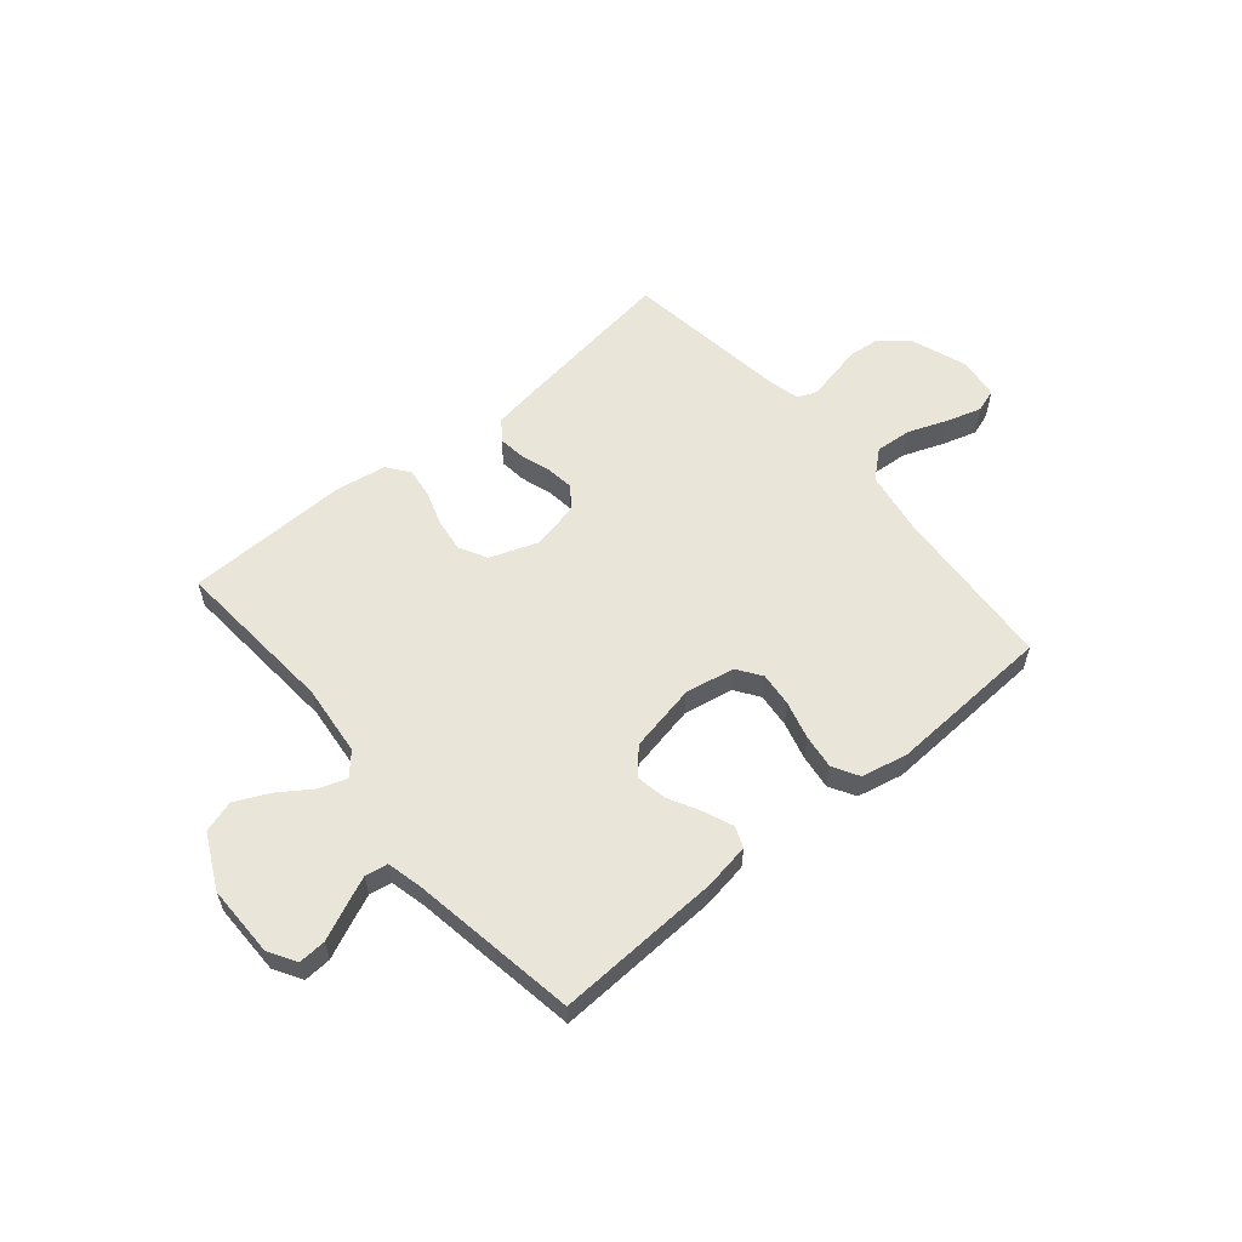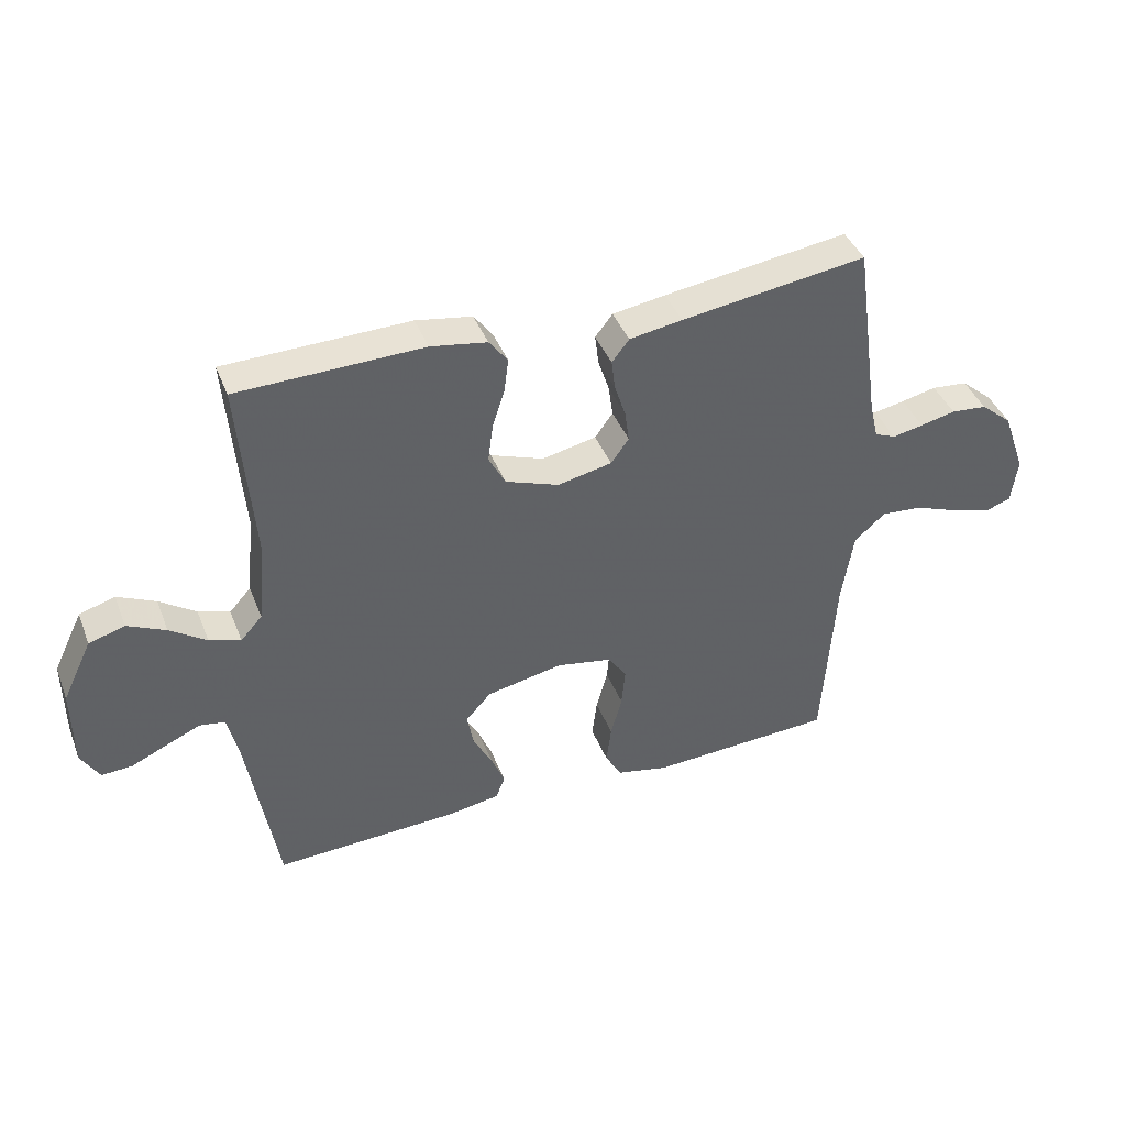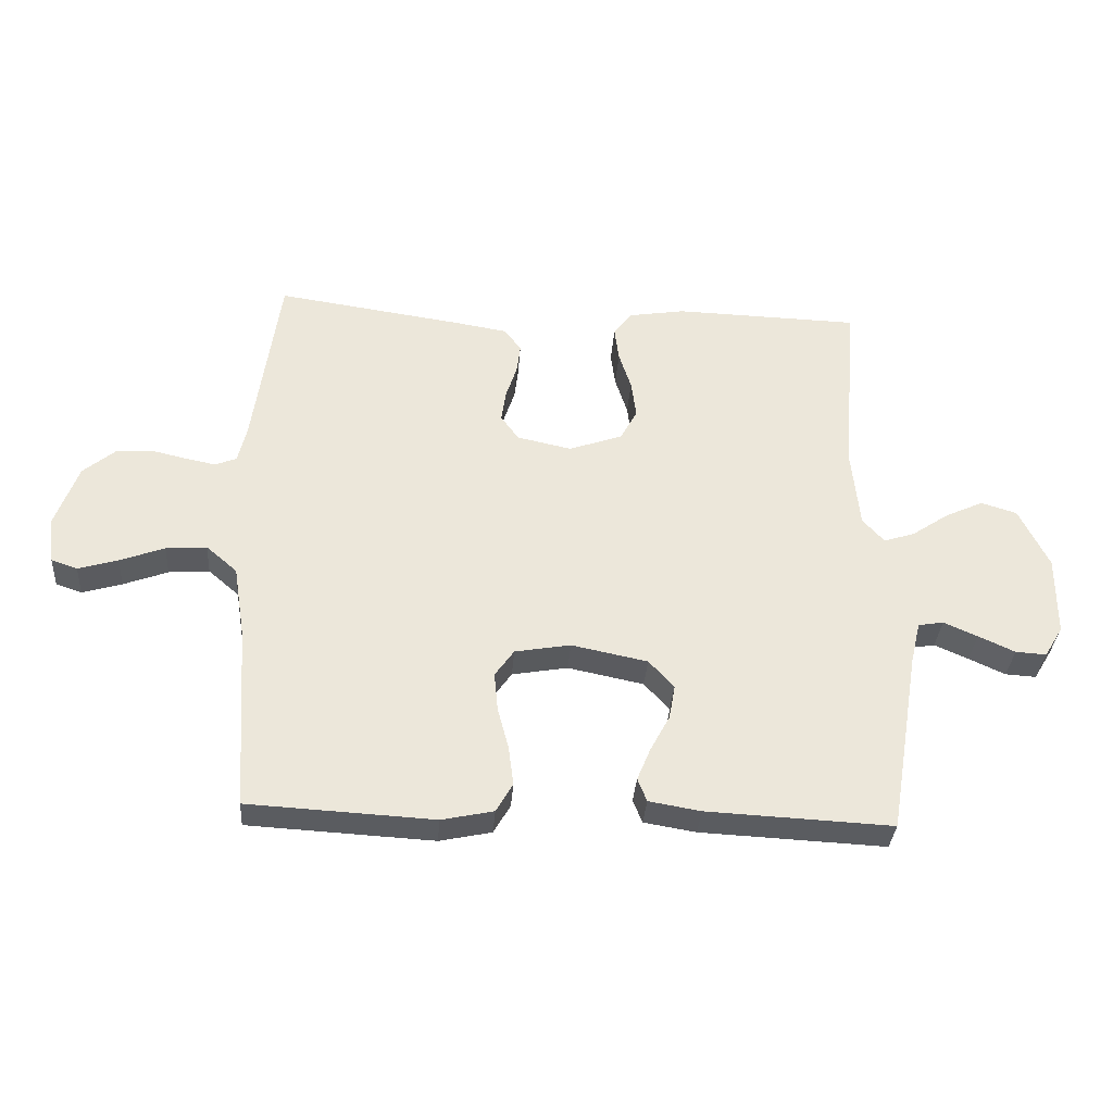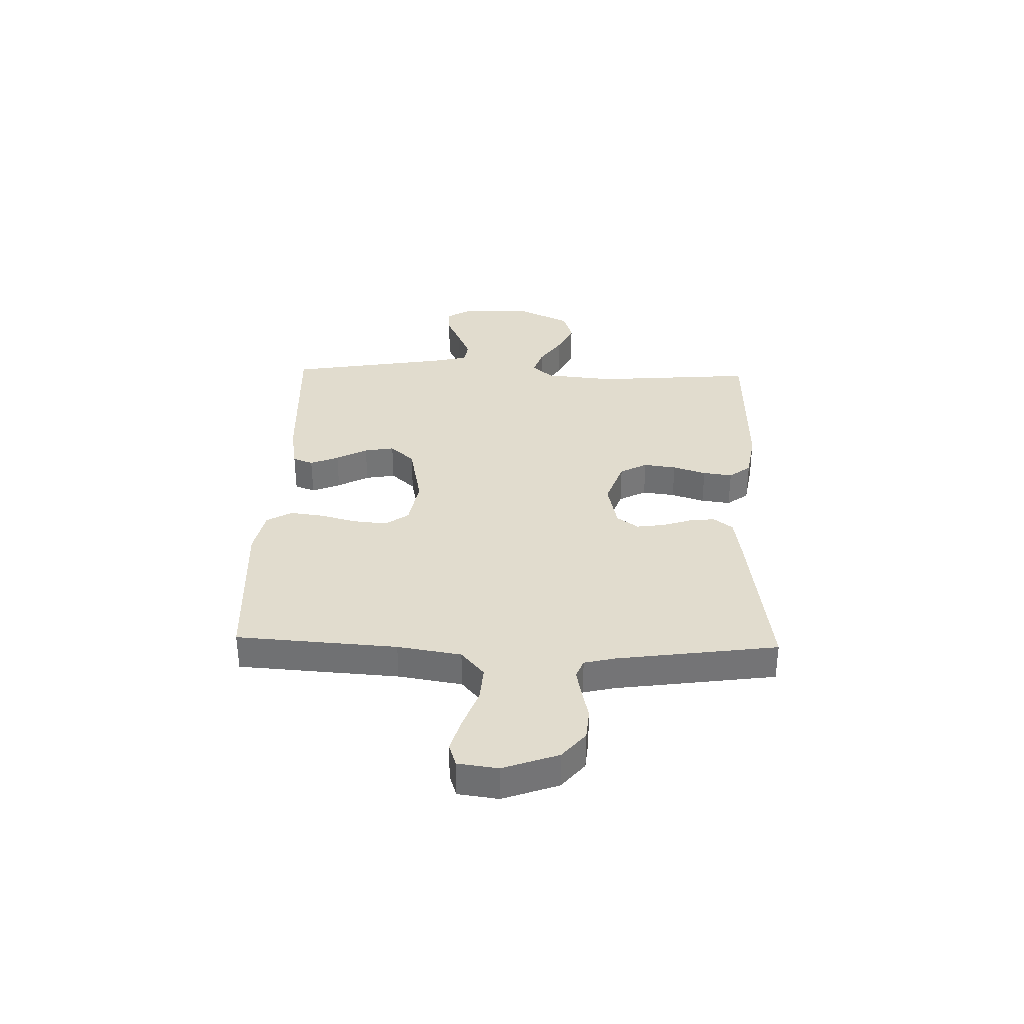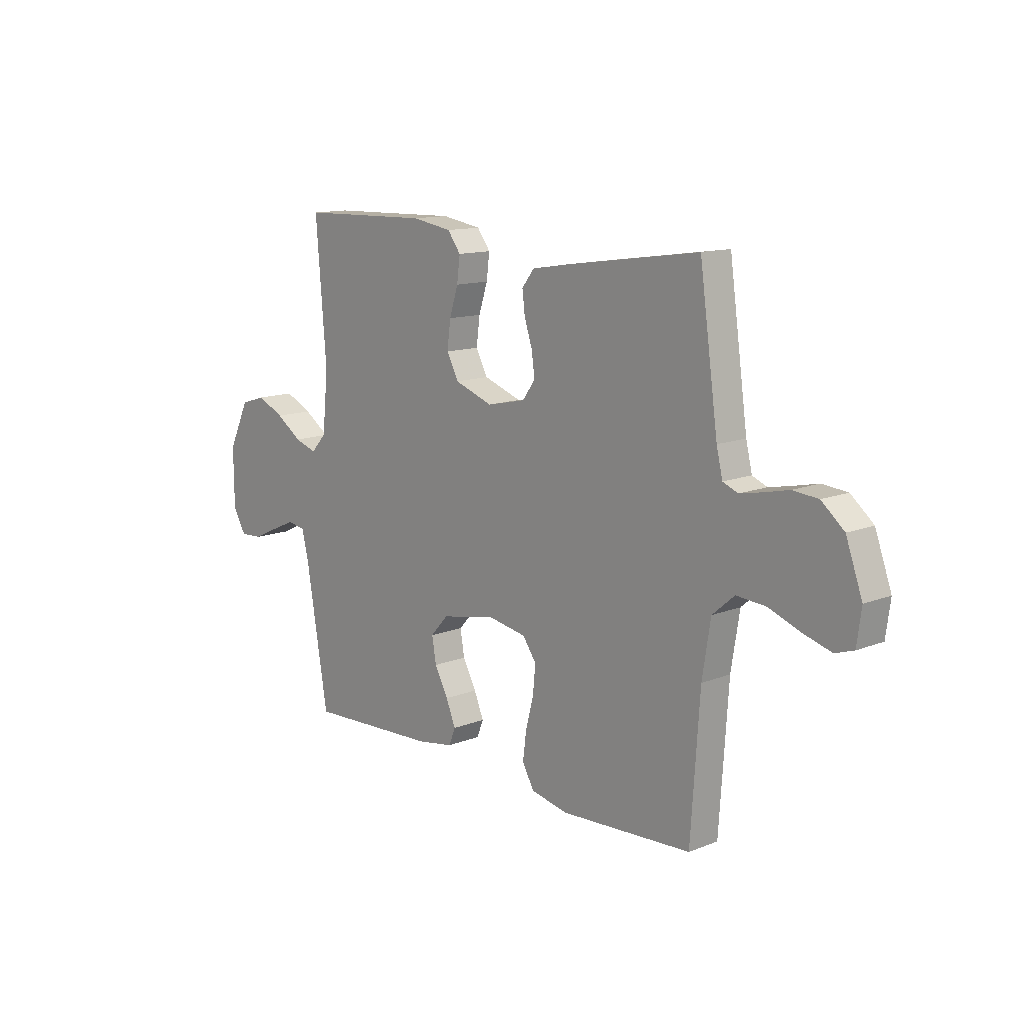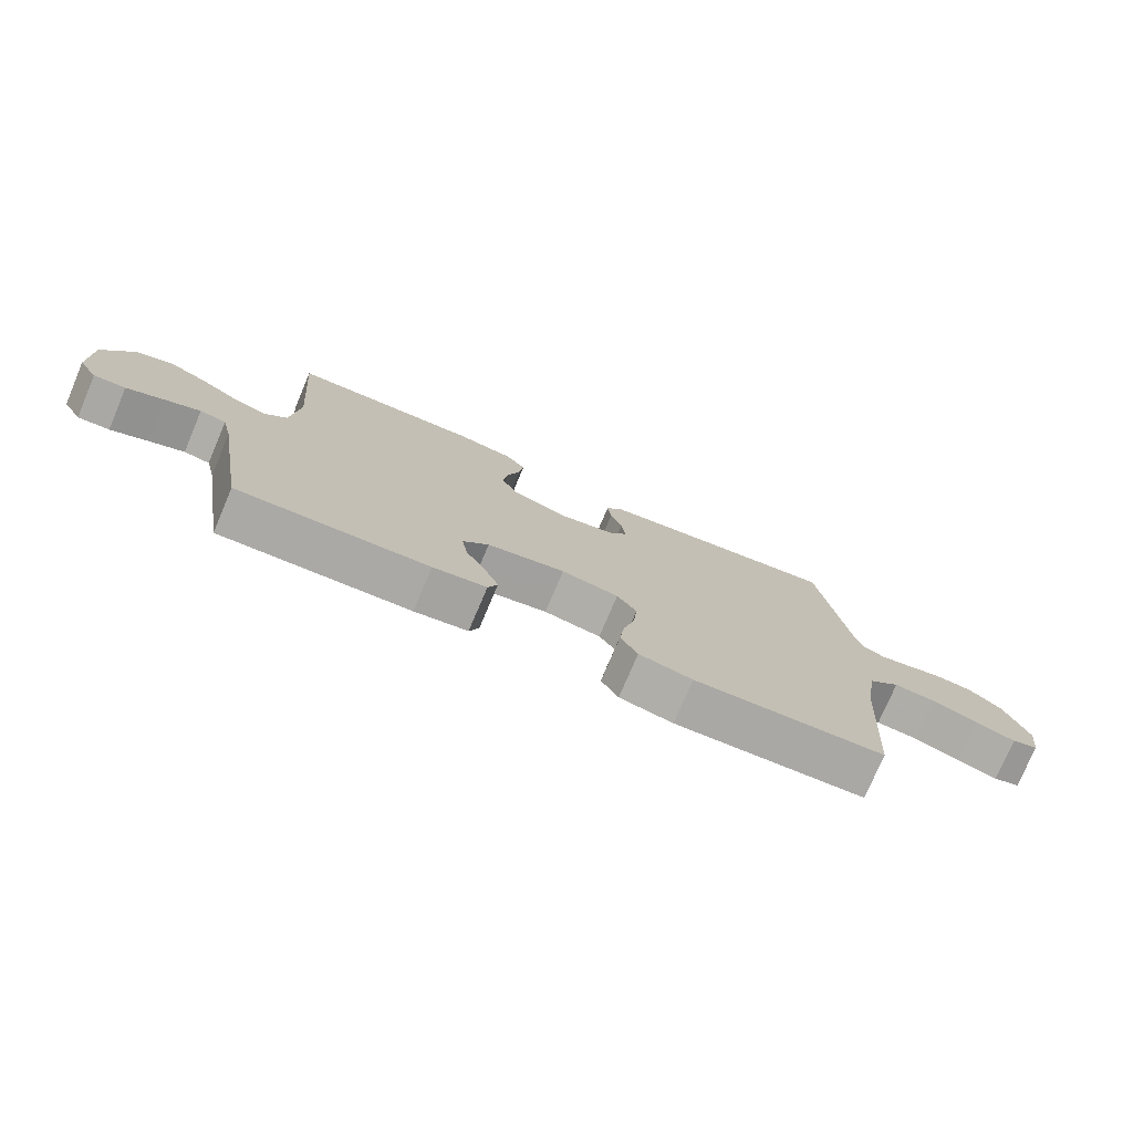
<metadata>
{"format":"obj","ext":"obj","renderer":"f3d","projection":"perspective","resolution":1024,"background":"white","views":[{"elev":58.0,"azim":140.2,"up":"+Y"},{"elev":41.1,"azim":159.6,"up":"+Z"},{"elev":-34.1,"azim":-4.2,"up":"+Z"},{"elev":34.1,"azim":-88.3,"up":"+Y"},{"elev":12.9,"azim":-132.1,"up":"+Z"},{"elev":-76.1,"azim":157.0,"up":"+Z"}]}
</metadata>
<code>
v 0.5 0.07 -0.5
v 0.2 0.07 -0.486
v 0.116 0.07 -0.472
v 0.101 0.07 -0.434
v 0.123 0.07 -0.381
v 0.154 0.07 -0.323
v 0.164 0.07 -0.267
v 0.123 0.07 -0.222
v 0 0.07 -0.197
v -0.09 0.07 -0.213
v -0.121 0.07 -0.257
v -0.115 0.07 -0.32
v -0.097 0.07 -0.388
v -0.089 0.07 -0.451
v -0.116 0.07 -0.498
v -0.2 0.07 -0.516
v -0.5 0.07 -0.5
v -0.52 0.07 -0.2
v -0.539 0.07 -0.081
v -0.589 0.07 -0.038
v -0.655 0.07 -0.043
v -0.727 0.07 -0.07
v -0.791 0.07 -0.089
v -0.833 0.07 -0.075
v -0.843 0.07 0
v -0.806 0.07 0.103
v -0.755 0.07 0.146
v -0.697 0.07 0.151
v -0.64 0.07 0.138
v -0.59 0.07 0.128
v -0.556 0.07 0.142
v -0.542 0.07 0.2
v -0.5 0.07 0.5
v -0.2 0.07 0.457
v -0.114 0.07 0.443
v -0.086 0.07 0.407
v -0.092 0.07 0.358
v -0.11 0.07 0.303
v -0.117 0.07 0.252
v -0.088 0.07 0.212
v 0 0.07 0.193
v 0.087 0.07 0.224
v 0.114 0.07 0.275
v 0.106 0.07 0.336
v 0.086 0.07 0.398
v 0.079 0.07 0.453
v 0.109 0.07 0.493
v 0.2 0.07 0.508
v 0.5 0.07 0.5
v 0.476 0.07 0.2
v 0.489 0.07 0.07
v 0.524 0.07 0.031
v 0.575 0.07 0.048
v 0.634 0.07 0.088
v 0.696 0.07 0.117
v 0.754 0.07 0.099
v 0.802 0.07 0
v 0.801 0.07 -0.13
v 0.771 0.07 -0.18
v 0.721 0.07 -0.177
v 0.662 0.07 -0.15
v 0.607 0.07 -0.126
v 0.566 0.07 -0.133
v 0.55 0.07 -0.2
v 0.5 0 -0.5
v 0.2 0 -0.486
v 0.116 0 -0.472
v 0.101 0 -0.434
v 0.123 0 -0.381
v 0.154 0 -0.323
v 0.164 0 -0.267
v 0.123 0 -0.222
v 0 0 -0.197
v -0.09 0 -0.213
v -0.121 0 -0.257
v -0.115 0 -0.32
v -0.097 0 -0.388
v -0.089 0 -0.451
v -0.116 0 -0.498
v -0.2 0 -0.516
v -0.5 0 -0.5
v -0.52 0 -0.2
v -0.539 0 -0.081
v -0.589 0 -0.038
v -0.655 0 -0.043
v -0.727 0 -0.07
v -0.791 0 -0.089
v -0.833 0 -0.075
v -0.843 0 0
v -0.806 0 0.103
v -0.755 0 0.146
v -0.697 0 0.151
v -0.64 0 0.138
v -0.59 0 0.128
v -0.556 0 0.142
v -0.542 0 0.2
v -0.5 0 0.5
v -0.2 0 0.457
v -0.114 0 0.443
v -0.086 0 0.407
v -0.092 0 0.358
v -0.11 0 0.303
v -0.117 0 0.252
v -0.088 0 0.212
v 0 0 0.193
v 0.087 0 0.224
v 0.114 0 0.275
v 0.106 0 0.336
v 0.086 0 0.398
v 0.079 0 0.453
v 0.109 0 0.493
v 0.2 0 0.508
v 0.5 0 0.5
v 0.476 0 0.2
v 0.489 0 0.07
v 0.524 0 0.031
v 0.575 0 0.048
v 0.634 0 0.088
v 0.696 0 0.117
v 0.754 0 0.099
v 0.802 0 0
v 0.801 0 -0.13
v 0.771 0 -0.18
v 0.721 0 -0.177
v 0.662 0 -0.15
v 0.607 0 -0.126
v 0.566 0 -0.133
v 0.55 0 -0.2
f 58 59 60 61
f 58 61 62
f 57 58 62
f 56 57 62 63
f 53 54 55 56
f 52 53 56 63
f 47 48 49 50
f 47 50 51
f 44 45 46 47
f 43 44 47 51
f 42 43 51 52
f 35 36 37 38
f 35 38 39
f 32 33 34 35
f 31 32 35 39
f 30 31 39 40
f 26 27 28 29
f 26 29 30
f 25 26 30
f 21 22 23 24
f 21 24 25 30
f 15 16 17 18
f 15 18 19
f 12 13 14 15
f 11 12 15 19
f 10 11 19 20
f 3 4 5 6
f 1 2 3 6
f 64 1 6 7
f 63 64 7 8
f 41 42 52 63
f 41 63 8 9
f 20 21 30 40
f 20 40 41
f 9 10 20 41
f 125 124 123 122
f 126 125 122
f 126 122 121
f 127 126 121 120
f 120 119 118 117
f 127 120 117 116
f 114 113 112 111
f 115 114 111
f 111 110 109 108
f 115 111 108 107
f 116 115 107 106
f 102 101 100 99
f 103 102 99
f 99 98 97 96
f 103 99 96 95
f 104 103 95 94
f 93 92 91 90
f 94 93 90
f 94 90 89
f 88 87 86 85
f 94 89 88 85
f 82 81 80 79
f 83 82 79
f 79 78 77 76
f 83 79 76 75
f 84 83 75 74
f 70 69 68 67
f 70 67 66 65
f 71 70 65 128
f 72 71 128 127
f 127 116 106 105
f 73 72 127 105
f 104 94 85 84
f 105 104 84
f 105 84 74 73
f 1 65 66 2
f 2 66 67 3
f 3 67 68 4
f 4 68 69 5
f 5 69 70 6
f 6 70 71 7
f 7 71 72 8
f 8 72 73 9
f 9 73 74 10
f 10 74 75 11
f 11 75 76 12
f 12 76 77 13
f 13 77 78 14
f 14 78 79 15
f 15 79 80 16
f 16 80 81 17
f 17 81 82 18
f 18 82 83 19
f 19 83 84 20
f 20 84 85 21
f 21 85 86 22
f 22 86 87 23
f 23 87 88 24
f 24 88 89 25
f 25 89 90 26
f 26 90 91 27
f 27 91 92 28
f 28 92 93 29
f 29 93 94 30
f 30 94 95 31
f 31 95 96 32
f 32 96 97 33
f 33 97 98 34
f 34 98 99 35
f 35 99 100 36
f 36 100 101 37
f 37 101 102 38
f 38 102 103 39
f 39 103 104 40
f 40 104 105 41
f 41 105 106 42
f 42 106 107 43
f 43 107 108 44
f 44 108 109 45
f 45 109 110 46
f 46 110 111 47
f 47 111 112 48
f 48 112 113 49
f 49 113 114 50
f 50 114 115 51
f 51 115 116 52
f 52 116 117 53
f 53 117 118 54
f 54 118 119 55
f 55 119 120 56
f 56 120 121 57
f 57 121 122 58
f 58 122 123 59
f 59 123 124 60
f 60 124 125 61
f 61 125 126 62
f 62 126 127 63
f 63 127 128 64
f 64 128 65 1

</code>
